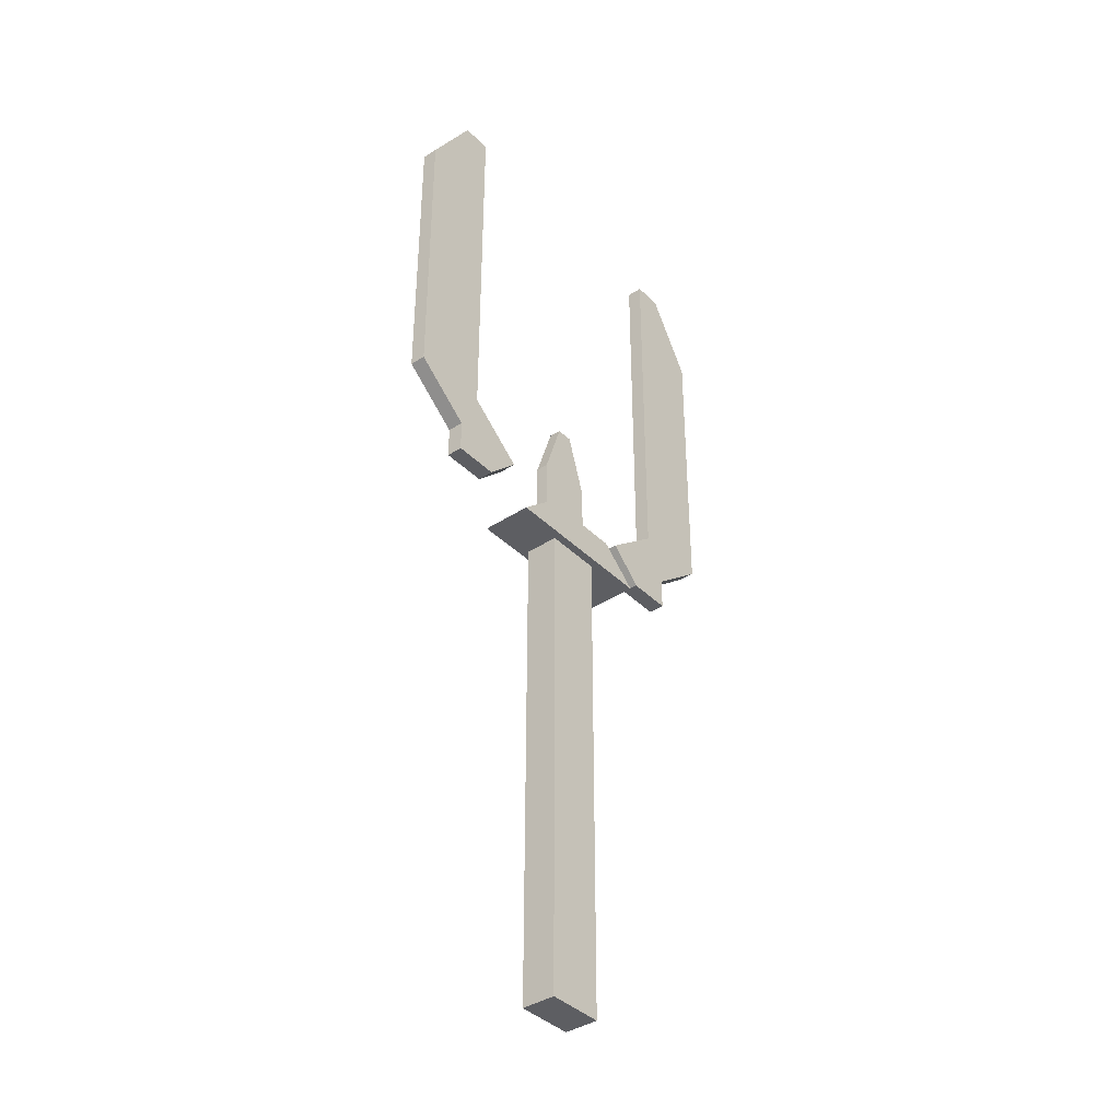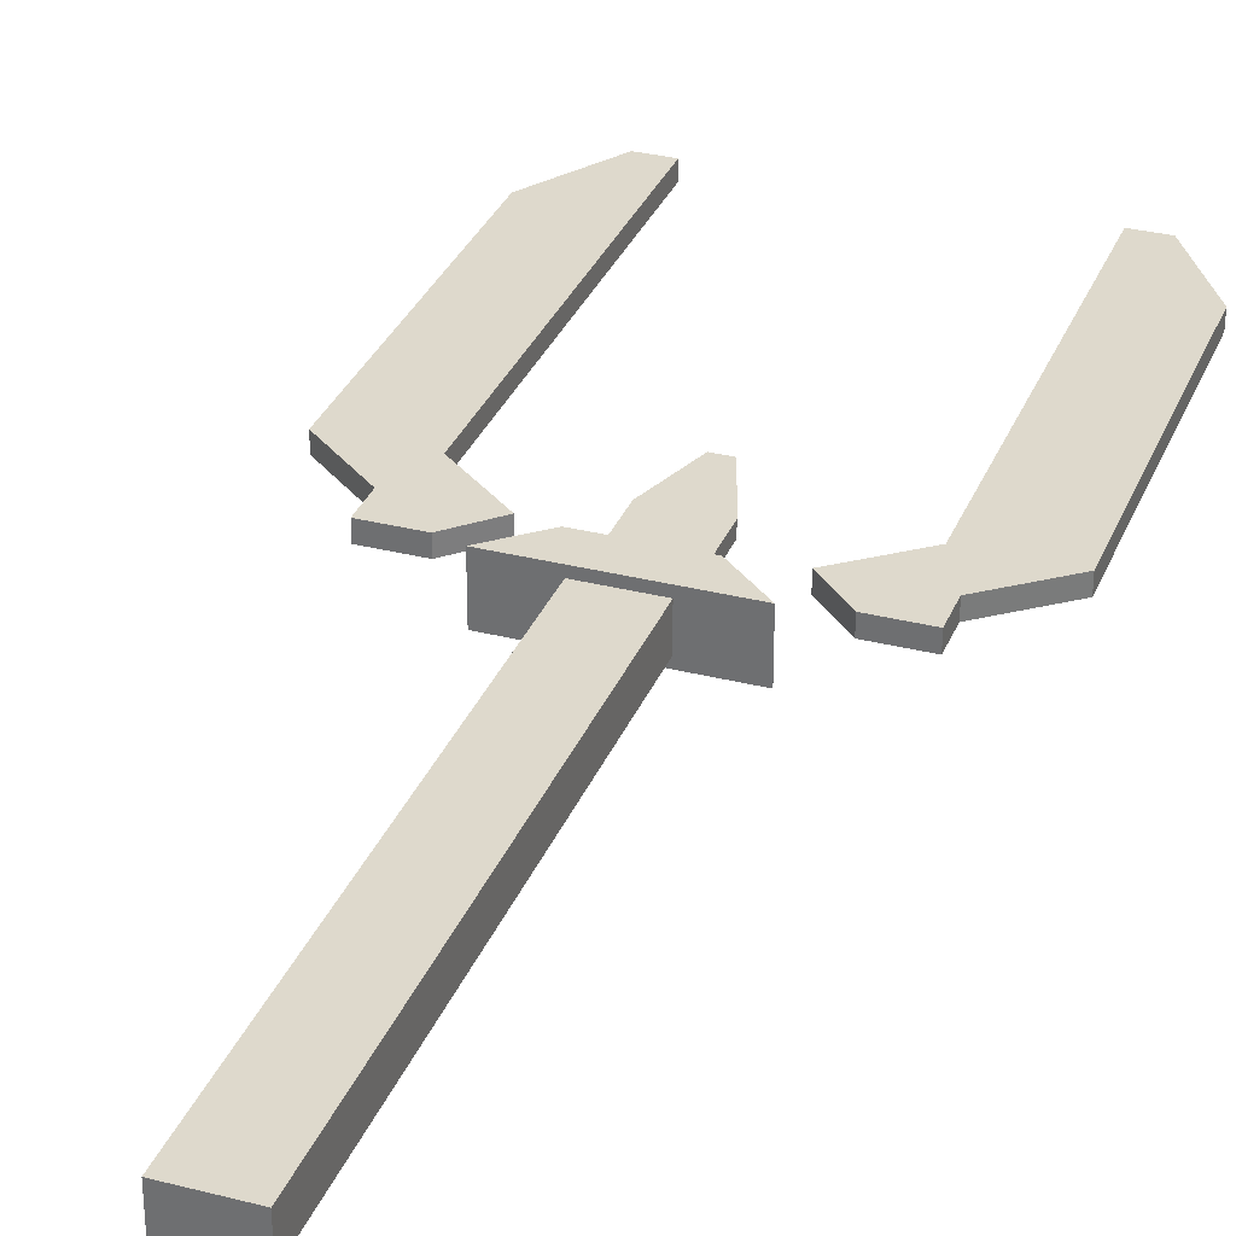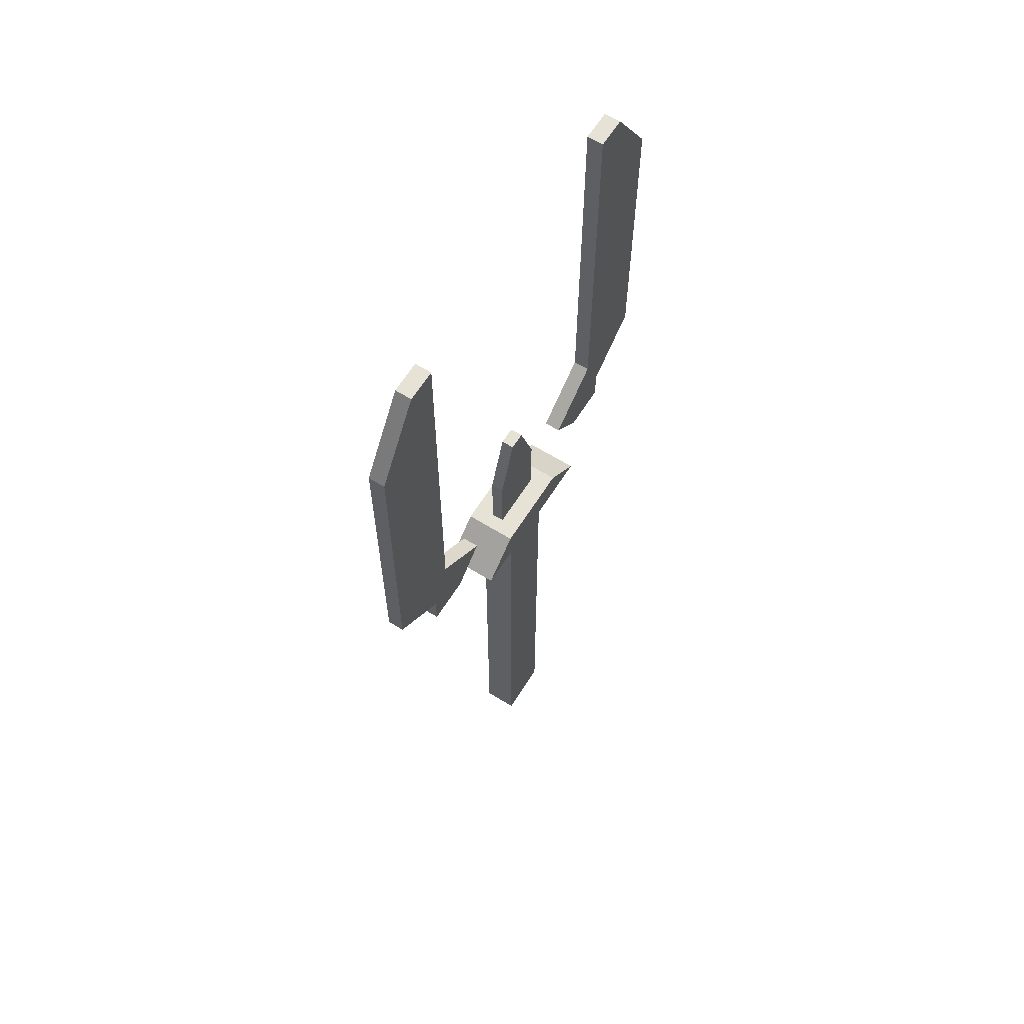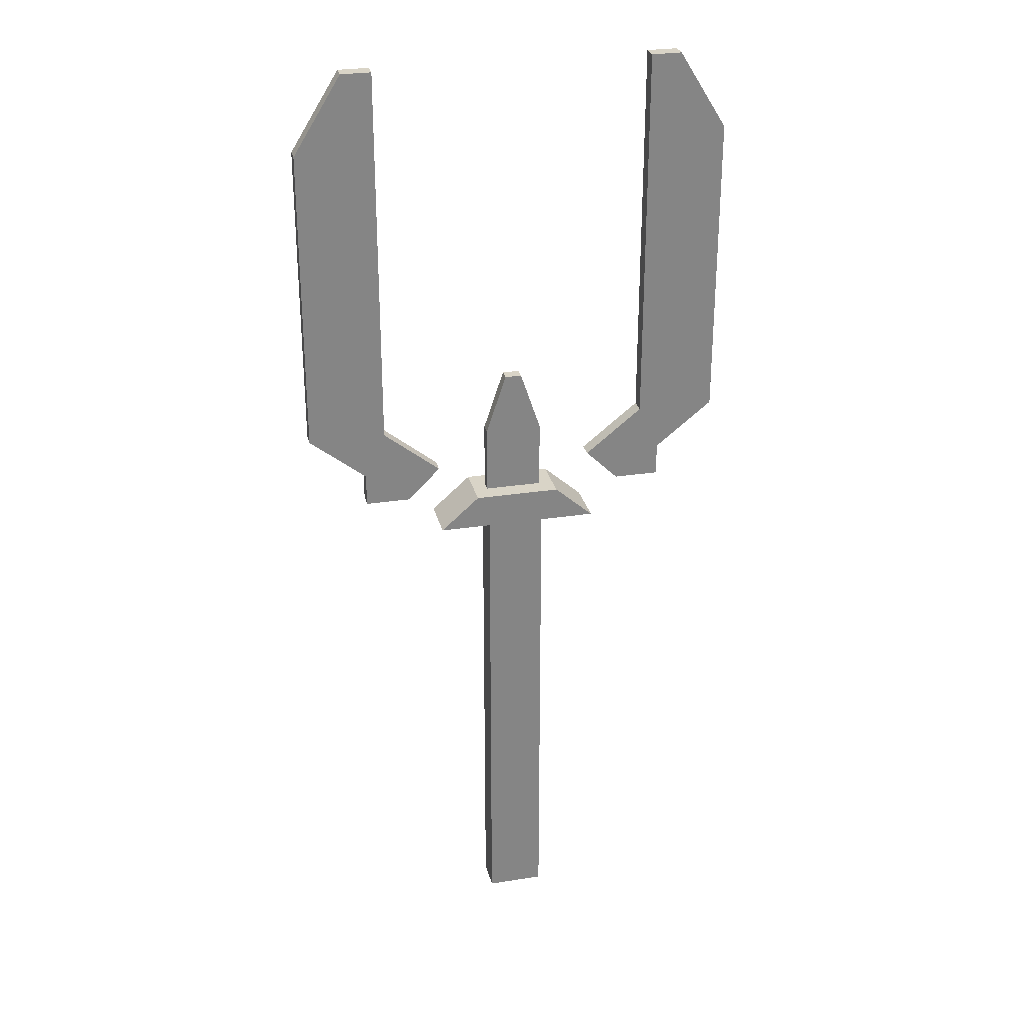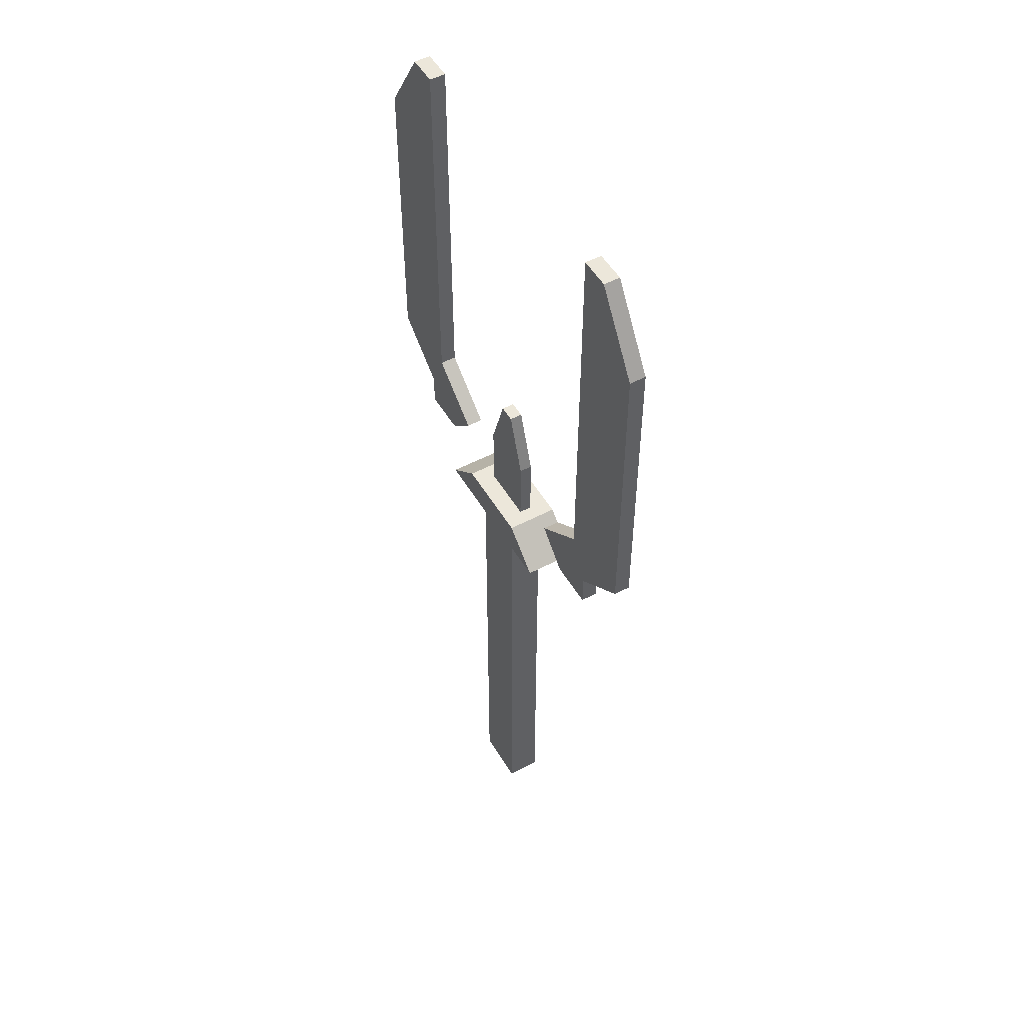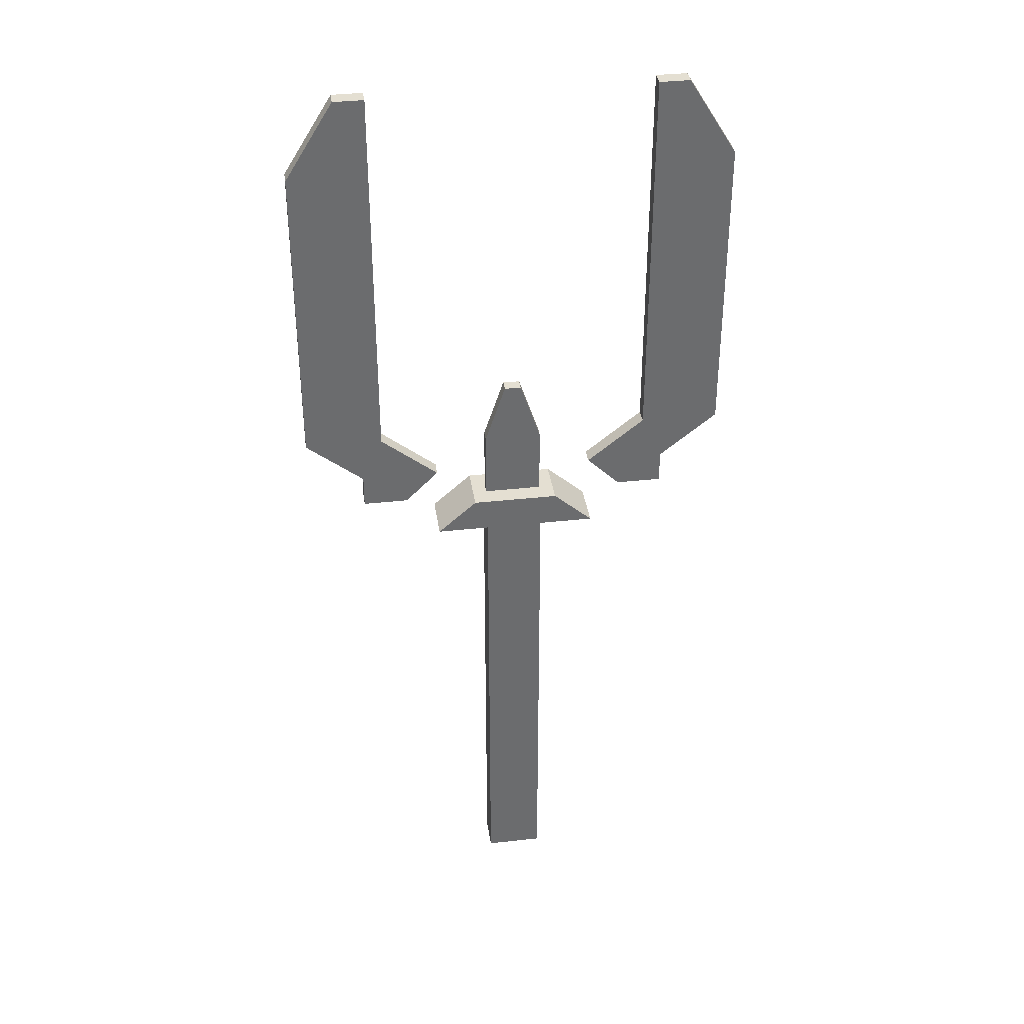
<metadata>
{"format":"obj","ext":"obj","renderer":"f3d","projection":"perspective","resolution":1024,"background":"white","views":[{"elev":-39.1,"azim":129.4,"up":"+Y"},{"elev":32.0,"azim":19.7,"up":"+Z"},{"elev":63.1,"azim":-57.9,"up":"+Y"},{"elev":28.6,"azim":166.8,"up":"+Y"},{"elev":51.5,"azim":-119.8,"up":"+Y"},{"elev":36.9,"azim":-8.2,"up":"+Y"}]}
</metadata>
<code>
o Sword_Cube
v 0.06077 -0.4845 -0.03581
v 0.06077 -0.4845 0.03581
v 0.06077 0.565 -0.03581
v 0.06077 0.565 0.03581
v 0.09094 0.6376 -0.03581
v 0.09094 0.6376 0.03581
v 0.1733 0.565 0.03581
v 0.1733 0.565 -0.03581
v 0.06077 0.6376 0.01281
v 0.06077 0.6376 -0.01281
v 0.3372 0.7032 -0.0168
v 0.3372 0.7032 0.01679
v 0.1717 0.7032 -0.0168
v 0.4584 0.8006 -0.01681
v 0.1717 0.7032 0.01679
v 0.4584 0.8006 0.01678
v 0.293 0.8006 -0.01681
v 0.293 0.8006 0.01678
v 0.4584 1.446 -0.01681
v 0.4584 1.446 0.01678
v 0.293 1.446 -0.01681
v 0.293 1.446 0.01678
v 0.3567 1.61 -0.01681
v 0.3567 1.61 0.01678
v 0.293 1.61 -0.01681
v 0.293 1.61 0.01678
v 0.2416 0.6342 -0.0168
v 0.2416 0.6342 0.01679
v 0.3372 0.6342 -0.0168
v 0.3372 0.6342 0.01679
v 0.06077 0.7811 0.01281
v 0.06077 0.7811 -0.01281
v 0.01755 0.9106 0.01281
v 0.01755 0.9106 -0.01281
v 0.06077 0.565 -0.05301
v 0.06077 0.565 0.05301
v 0.1733 0.565 0.05301
v 0.09094 0.6376 0.05301
v 0.06077 0.6376 0.05301
v 0.06077 0.6376 -0.05301
v 0.09094 0.6376 -0.05301
v 0.1733 0.565 -0.05301
v -0.06077 -0.4845 -0.03581
v -0.06077 -0.4845 0.03581
v -0.06077 0.565 -0.03581
v -0.06077 0.565 0.03581
v 0 -0.4845 -0.03581
v 0 -0.4845 0.03581
v 0 0.565 -0.03581
v 0 0.565 0.03581
v -0.09094 0.6376 -0.03581
v -0.09094 0.6376 0.03581
v -0.1733 0.565 0.03581
v -0.1733 0.565 -0.03581
v 0 0.6376 0.01281
v 0 0.6376 -0.01281
v -0.06077 0.6376 0.01281
v -0.06077 0.6376 -0.01281
v -0.3372 0.7032 -0.0168
v -0.3372 0.7032 0.01679
v -0.1717 0.7032 -0.0168
v -0.4584 0.8006 -0.01681
v -0.1717 0.7032 0.01679
v -0.4584 0.8006 0.01678
v -0.293 0.8006 -0.01681
v -0.293 0.8006 0.01678
v -0.4584 1.446 -0.01681
v -0.4584 1.446 0.01678
v -0.293 1.446 -0.01681
v -0.293 1.446 0.01678
v -0.3567 1.61 -0.01681
v -0.3567 1.61 0.01678
v -0.293 1.61 -0.01681
v -0.293 1.61 0.01678
v -0.2416 0.6342 -0.0168
v -0.2416 0.6342 0.01679
v -0.3372 0.6342 -0.0168
v -0.3372 0.6342 0.01679
v 0 0.7811 -0.01281
v 0 0.7811 0.01281
v -0.06077 0.7811 0.01281
v -0.06077 0.7811 -0.01281
v 0 0.9106 -0.01281
v 0 0.9106 0.01281
v -0.01755 0.9106 0.01281
v -0.01755 0.9106 -0.01281
v -0.06077 0.565 -0.05301
v 0 0.565 -0.05301
v -0.06077 0.565 0.05301
v 0 0.565 0.05301
v -0.1733 0.565 0.05301
v -0.09094 0.6376 0.05301
v -0.06077 0.6376 0.05301
v -0.06077 0.6376 -0.05301
v 0 0.6376 -0.05301
v 0 0.6376 0.05301
v -0.09094 0.6376 -0.05301
v -0.1733 0.565 -0.05301
f 1 3 4 2
f 3 1 47 49
f 2 4 50 48
f 7 8 5 6
f 1 2 48 47
f 10 56 79 32
f 10 5 41 40
f 3 49 88 35
f 15 12 16 18
f 8 3 35 42
f 9 55 96 39
f 4 3 8 7
f 10 9 6 5
f 14 17 21 19
f 12 15 28 30
f 13 15 18 17
f 11 13 17 14
f 19 21 25 23
f 17 18 22 21
f 18 16 20 22
f 16 14 19 20
f 23 25 26 24
f 20 19 23 24
f 22 20 24 26
f 21 22 26 25
f 14 16 12 11
f 27 29 30 28
f 13 11 29 27
f 15 13 27 28
f 11 12 30 29
f 32 79 83 34
f 55 9 31 80
f 9 10 32 31
f 33 34 83 84
f 31 32 34 33
f 80 31 33 84
f 90 36 39 96
f 39 36 37 38
f 35 88 95 40
f 35 40 41 42
f 7 6 38 37
f 50 4 36 90
f 56 10 40 95
f 6 9 39 38
f 5 8 42 41
f 4 7 37 36
f 43 44 46 45
f 45 49 47 43
f 44 48 50 46
f 53 52 51 54
f 43 47 48 44
f 58 82 79 56
f 58 94 97 51
f 45 87 88 49
f 63 66 64 60
f 54 98 87 45
f 57 93 96 55
f 46 53 54 45
f 58 51 52 57
f 62 67 69 65
f 60 78 76 63
f 61 65 66 63
f 59 62 65 61
f 67 71 73 69
f 65 69 70 66
f 66 70 68 64
f 64 68 67 62
f 71 72 74 73
f 68 72 71 67
f 70 74 72 68
f 69 73 74 70
f 62 59 60 64
f 75 76 78 77
f 61 75 77 59
f 63 76 75 61
f 59 77 78 60
f 82 86 83 79
f 55 80 81 57
f 57 81 82 58
f 85 84 83 86
f 81 85 86 82
f 80 84 85 81
f 90 96 93 89
f 93 92 91 89
f 87 94 95 88
f 87 98 97 94
f 53 91 92 52
f 50 90 89 46
f 56 95 94 58
f 52 92 93 57
f 51 97 98 54
f 46 89 91 53

</code>
